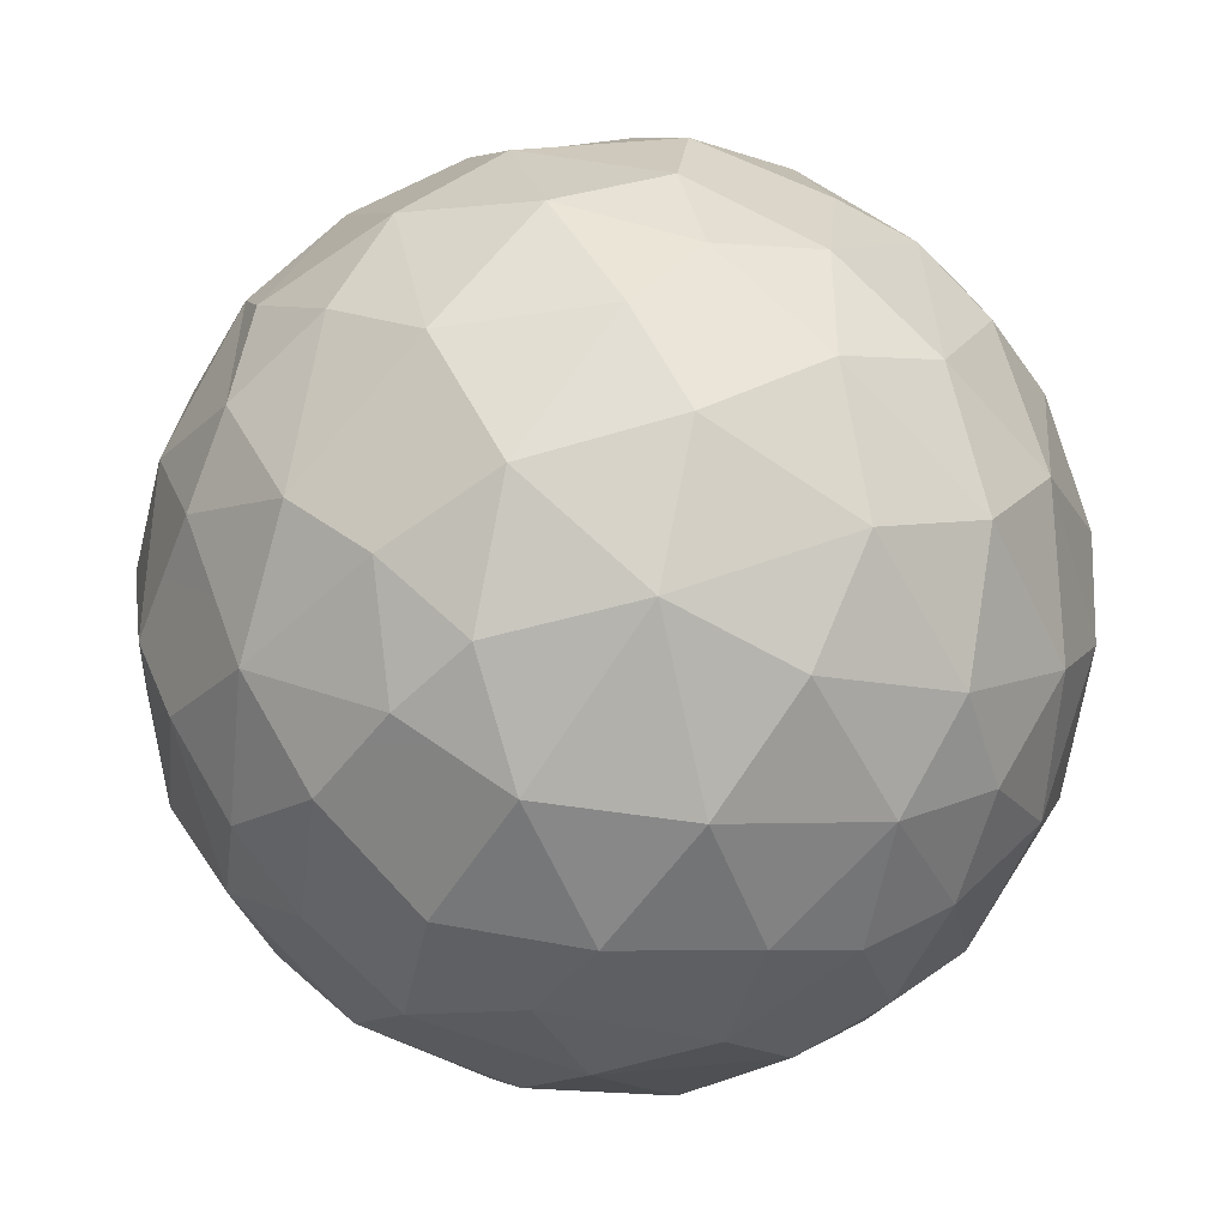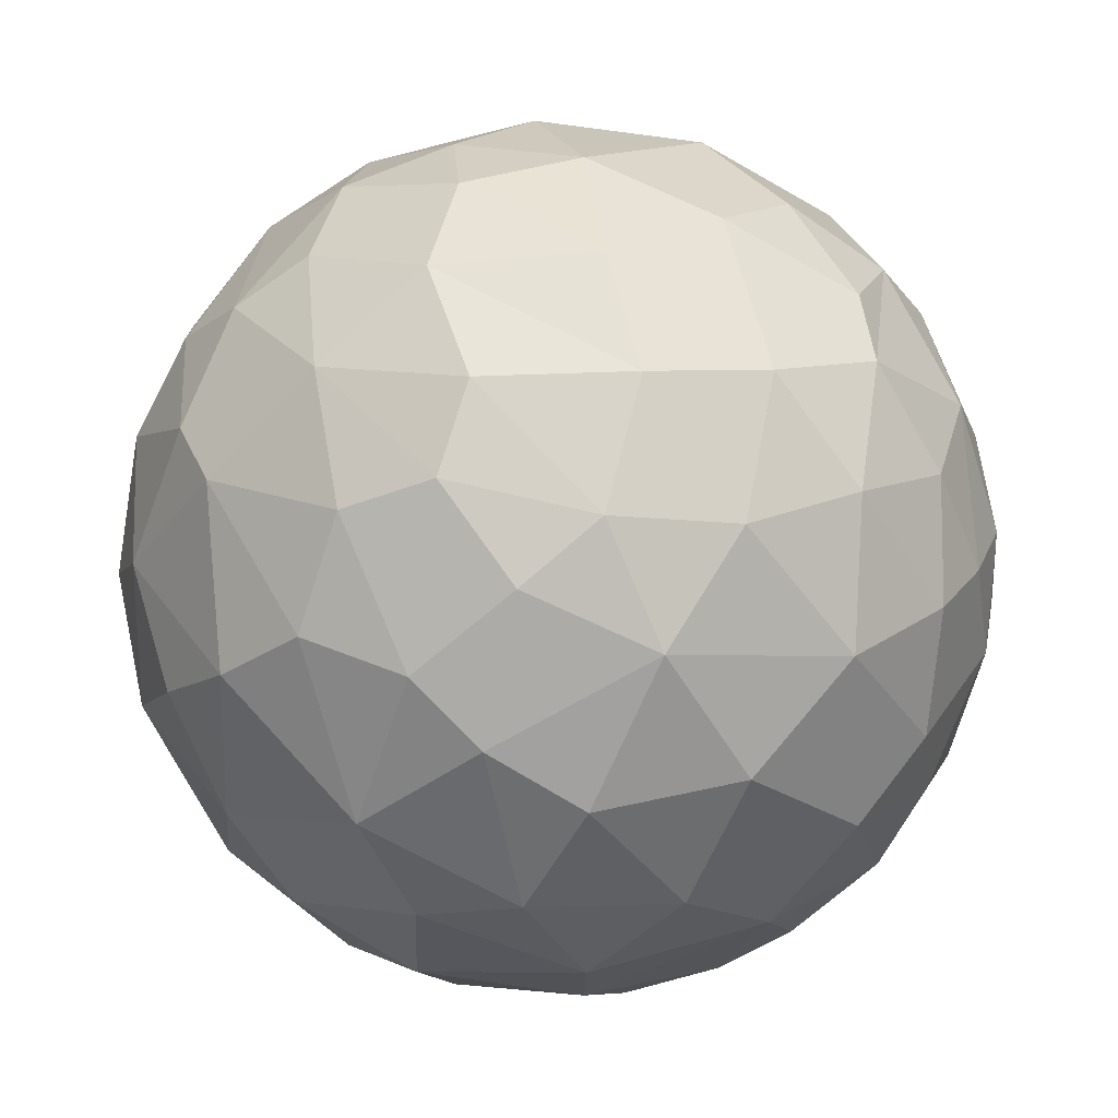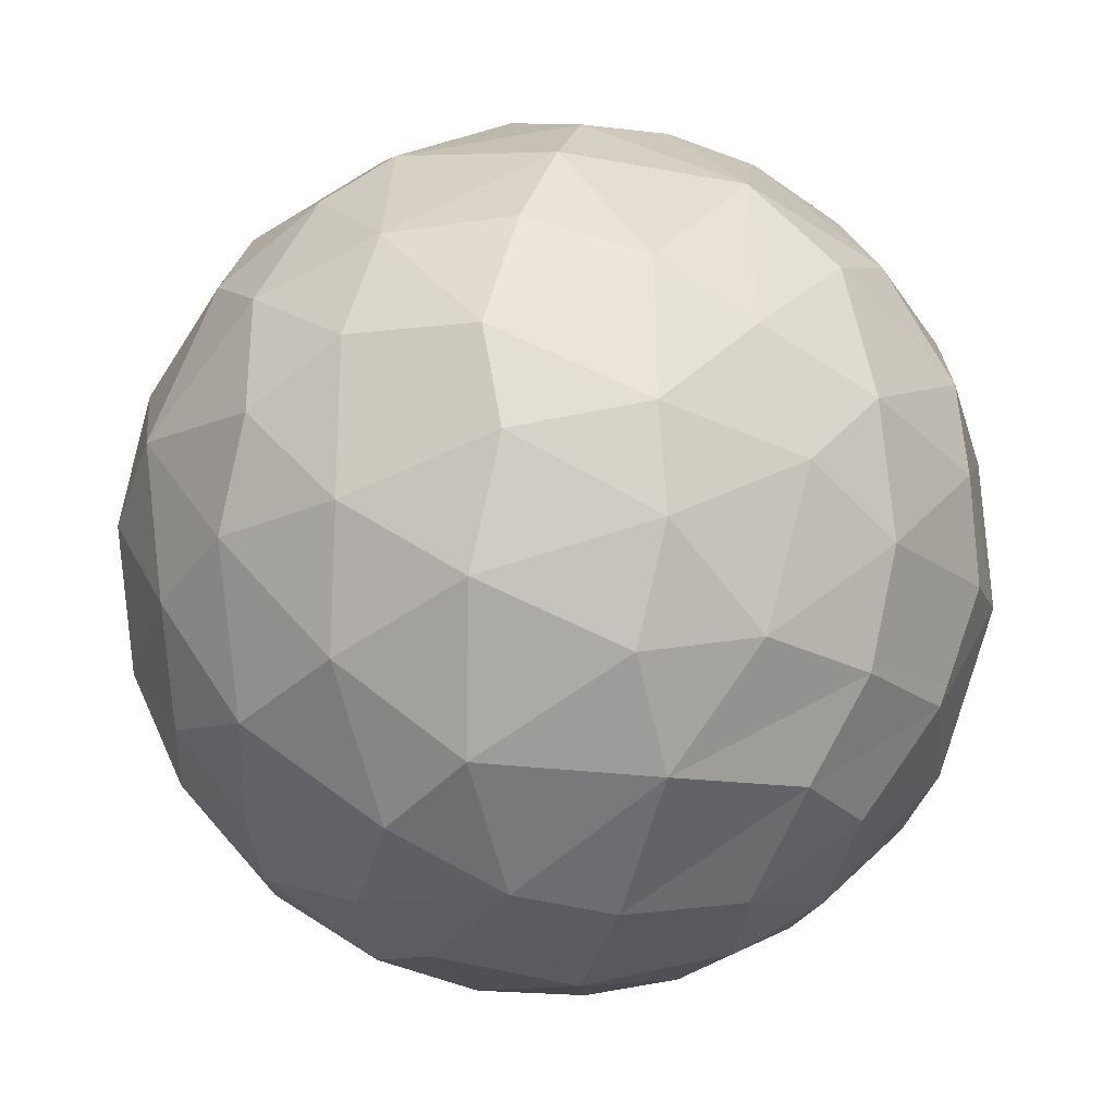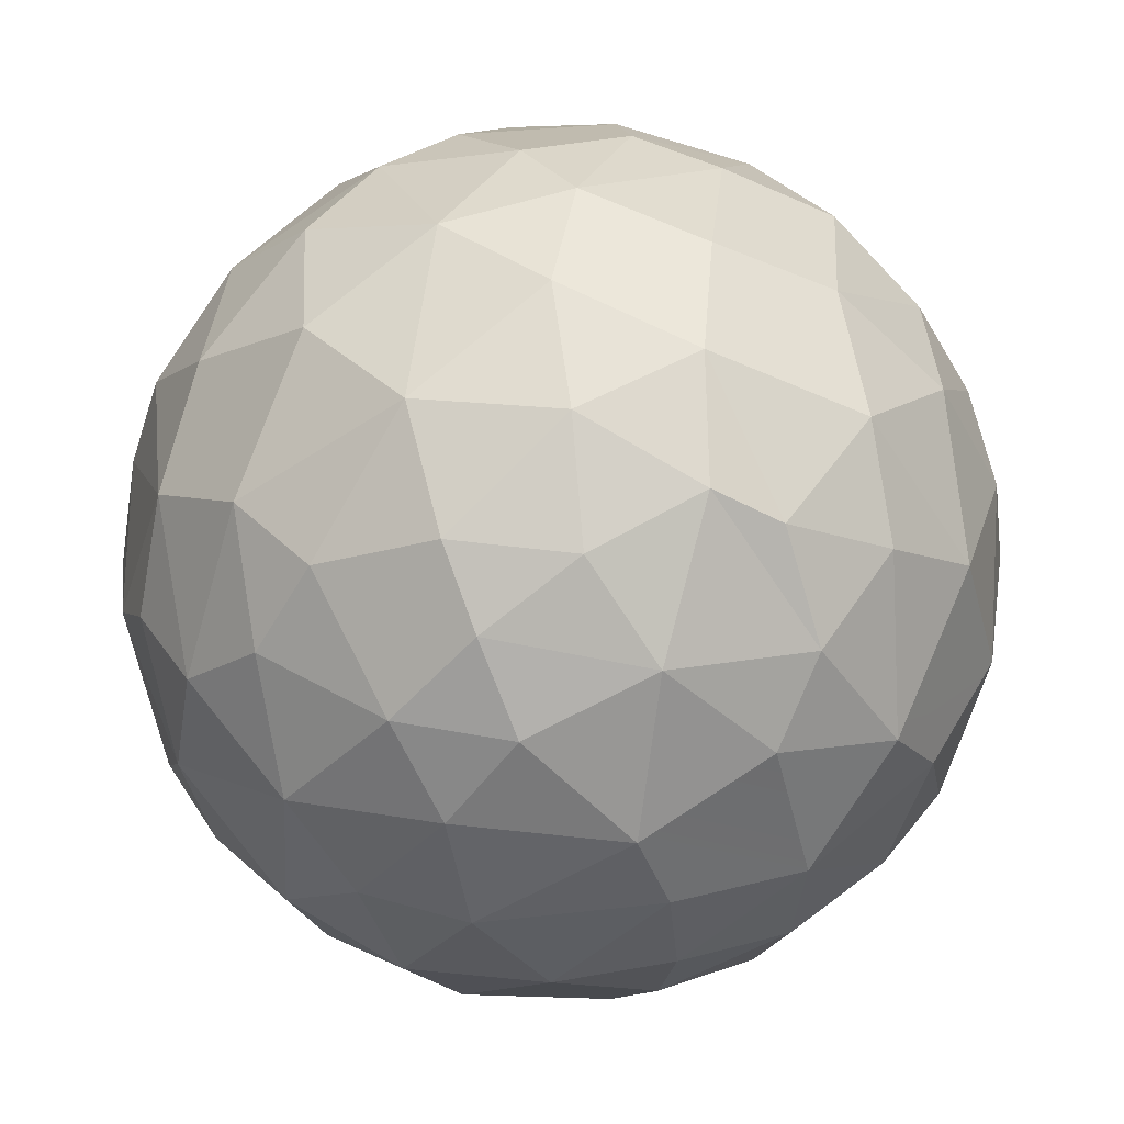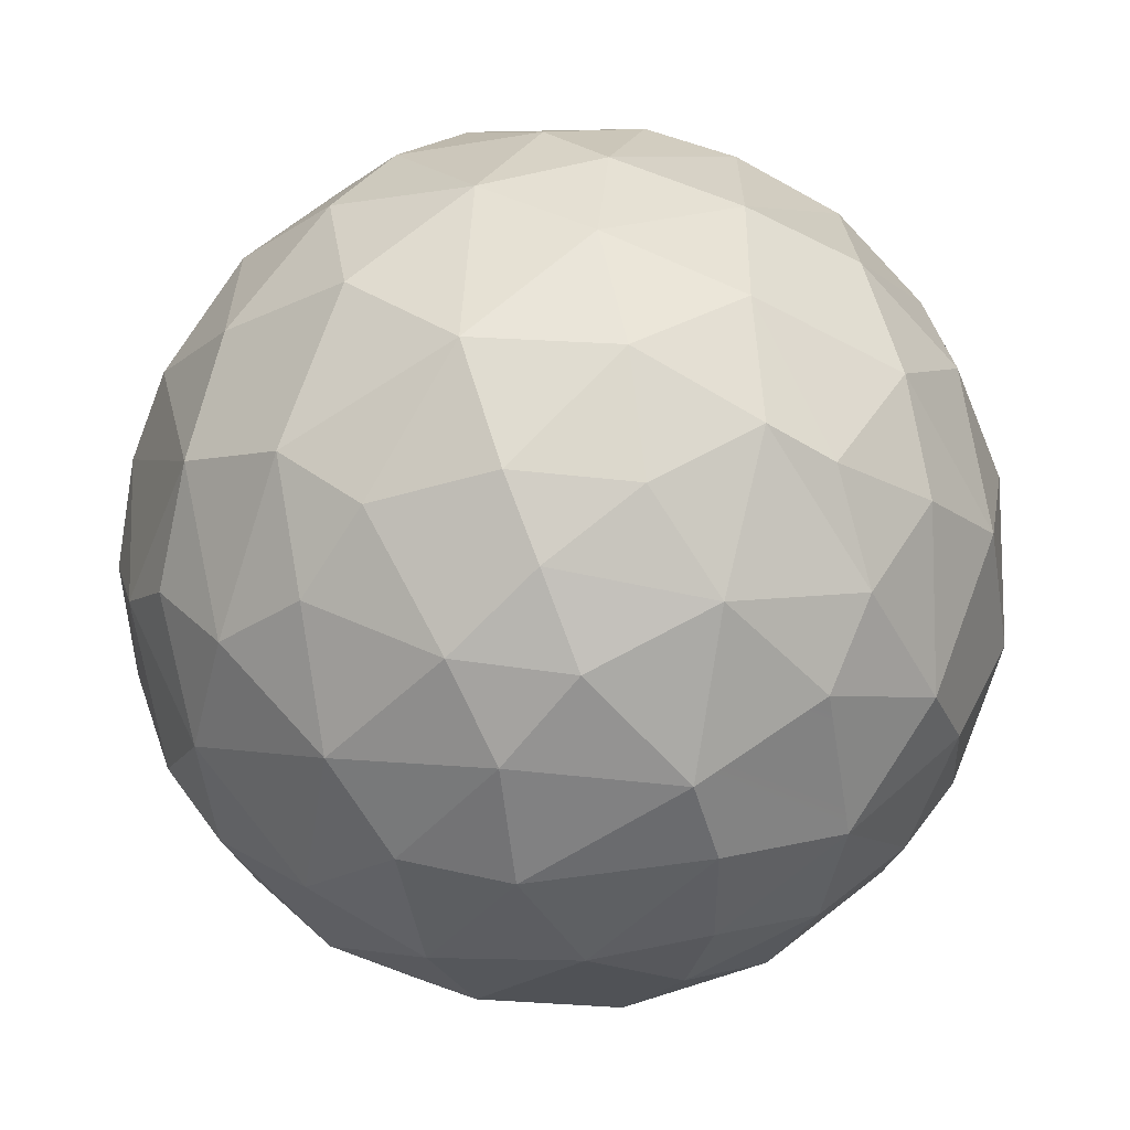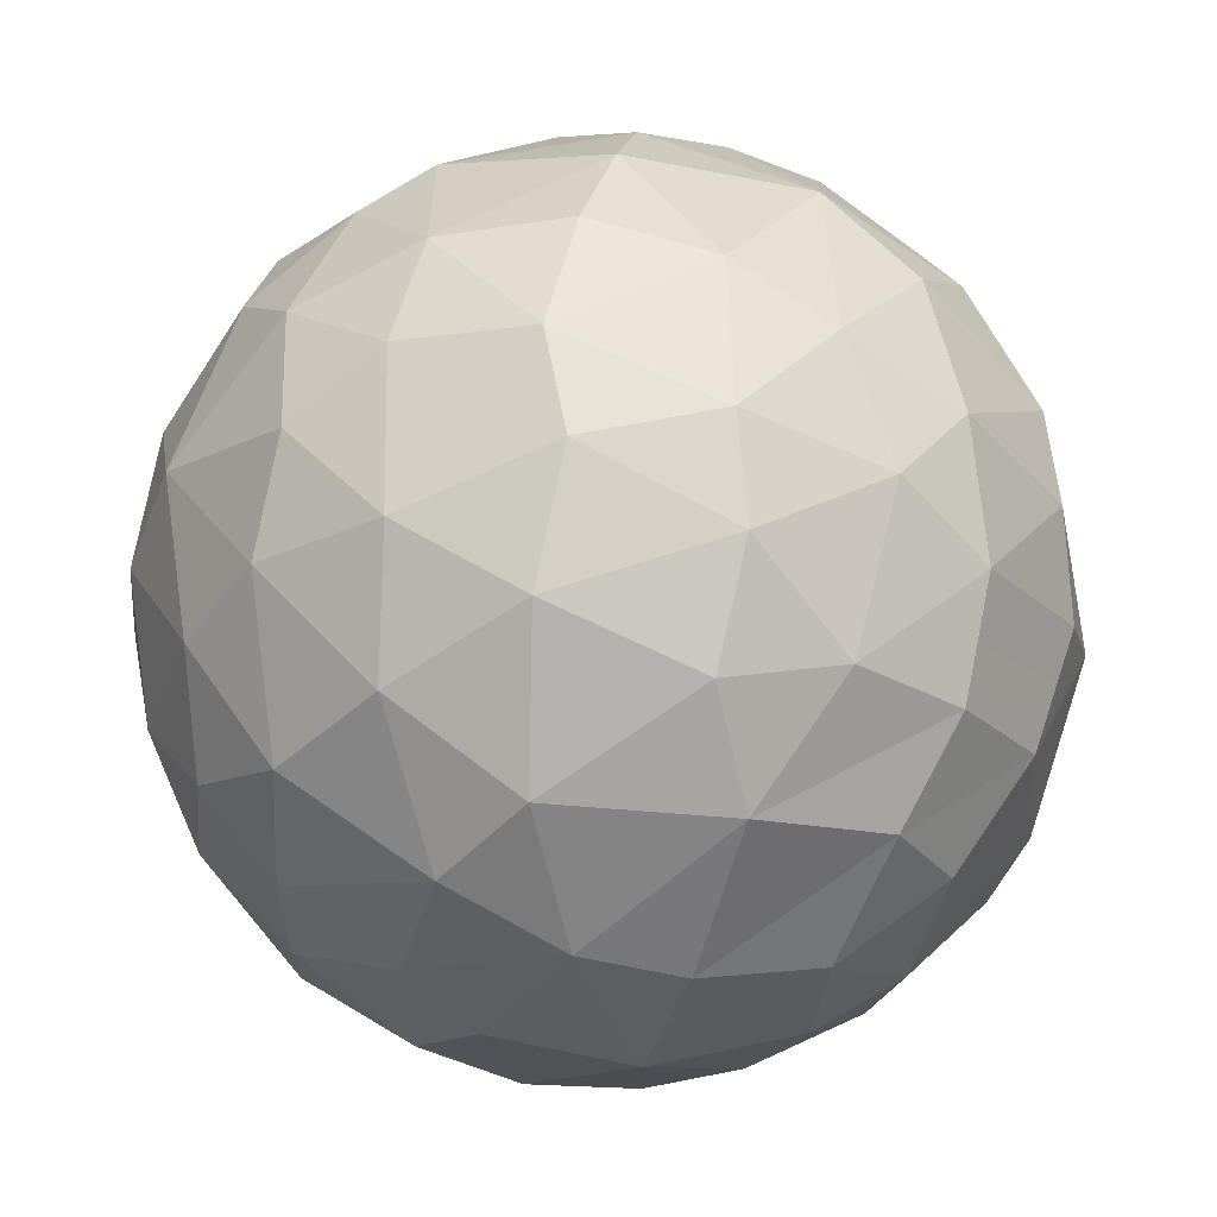
<metadata>
{"format":"obj","ext":"obj","renderer":"f3d","projection":"perspective","resolution":1024,"background":"white","views":[{"elev":66.4,"azim":-163.1,"up":"+Y"},{"elev":1.4,"azim":25.7,"up":"+Y"},{"elev":7.9,"azim":-56.0,"up":"+Z"},{"elev":7.6,"azim":98.8,"up":"+Z"},{"elev":-0.8,"azim":92.0,"up":"+Z"},{"elev":4.4,"azim":-58.2,"up":"+Z"}]}
</metadata>
<code>
o Moon_3_Cube.012
v -0.5658 0.1542 -0.3259
v -0.5996 -0.1184 -0.2907
v -0.6471 0.09467 -0.1616
v 0.1687 -0.2414 0.5981
v 0.3959 -0.1113 0.5197
v 0.2302 -0.02465 0.6206
v 0.5272 -0.3035 -0.2617
v 0.4688 -0.4545 -0.1082
v 0.3432 -0.5071 -0.2554
v 0.5932 -0.06686 -0.2717
v 0.497 -0.04895 -0.4318
v 0.5584 0.1875 -0.2973
v 0.5295 -0.3681 0.1476
v 0.5642 -0.3317 -0.05196
v 0.6046 -0.2453 0.07375
v -0.2233 -0.4717 -0.4239
v -0.09765 -0.3725 -0.5427
v -0.001633 -0.4675 -0.4737
v 0.5234 0.3781 0.1314
v 0.4993 0.4257 -0.04076
v 0.399 0.5151 0.08437
v 0.01633 0.6497 0.1332
v 0.1683 0.5728 0.2843
v 0.2462 0.6154 0.04291
v -0.04815 0.6041 0.2669
v 0.02672 0.5325 0.3944
v 0.3608 0.5233 -0.1855
v 0.08961 0.6486 -0.1181
v -0.3683 -0.1828 0.5313
v -0.2255 -0.1495 0.6178
v -0.4442 -0.001971 0.5052
v -0.2542 0.4565 -0.4196
v -0.47 0.3591 -0.314
v -0.3248 0.5382 -0.2313
v 0.2813 -0.3255 0.5091
v 0.154 -0.4674 0.4499
v 0.3428 -0.4656 0.3256
v -0.5204 -0.008237 -0.4255
v -0.4142 -0.05674 -0.5221
v -0.4901 -0.2486 -0.3881
v -0.329 0.1044 -0.573
v -0.09034 0.1937 -0.6295
v -0.1721 0.03429 -0.6467
v 0.5109 0.3685 -0.1788
v 0.6132 0.2267 -0.05366
v -0.03782 -0.3498 0.572
v -0.07843 -0.09179 0.6576
v -0.2509 0.1181 0.6117
v -0.3801 -0.3565 -0.4242
v -0.2734 -0.2191 -0.5736
v -0.5373 0.3542 0.2032
v -0.6118 0.1048 0.265
v -0.4998 0.1821 0.4123
v 0.473 0.222 -0.3985
v 0.3623 0.03963 -0.5496
v 0.4766 -0.2141 -0.3999
v 0.3136 -0.1849 -0.5523
v 0.1917 -0.4944 -0.3987
v 0.3304 -0.3529 -0.4524
v 0.578 -0.1203 0.295
v 0.4619 -0.2847 0.3806
v 0.07665 0.08636 -0.6532
v 0.05473 0.3004 -0.5884
v 0.229 0.1771 -0.5933
v -0.3359 0.191 0.5464
v 0.3534 0.261 0.4954
v 0.4807 0.05948 0.4475
v 0.4847 0.2654 0.3577
v 0.1483 0.2538 0.5957
v 0.3314 0.07148 0.5683
v -0.3029 -0.3587 0.4801
v -0.2426 -0.5757 -0.2425
v -0.4395 -0.4705 -0.2063
v -0.4959 -0.4554 -0.03059
v -0.5973 -0.2549 -0.1832
v -0.455 -0.4782 0.1461
v -0.6161 -0.2727 0.06945
v 0.3939 -0.5137 0.1407
v -0.02958 0.4755 -0.4624
v -0.1608 0.3127 -0.5662
v -0.09346 -0.5787 -0.3184
v 0.1513 -0.5774 -0.2974
v 0.1709 -0.5811 0.2816
v -0.1029 -0.5995 0.2821
v 0.1084 -0.6377 0.1578
v 0.1023 -0.6595 -0.001926
v -0.1406 -0.6504 0.0886
v -0.3539 -0.5698 -0.01883
v -0.2581 -0.5813 0.2097
v -0.2451 -0.4911 0.3884
v -0.4173 -0.4379 0.294
v -0.5107 0.4121 -0.1449
v 0.123 0.1201 0.6417
v -0.5791 0.272 -0.202
v -0.622 0.2565 -0.01106
v 0.2289 0.3682 -0.4989
v 0.007626 -0.6475 -0.1633
v 0.2346 -0.6195 -0.05288
v -0.008741 -0.4872 0.4556
v -0.1069 0.6563 0.009971
v 0.07051 0.5743 -0.3211
v 0.1497 0.4973 -0.4093
v 0.3566 -0.5545 -0.03995
v -0.3466 0.5723 -0.03659
v -0.1293 0.6179 -0.2194
v -0.284 0.362 0.4865
v -0.3692 0.498 0.2506
v -0.4074 0.326 0.4214
v 0.169 -0.1246 -0.6293
v -0.07696 -0.09963 -0.6555
v 0.0821 -0.1417 0.6448
v -0.01512 0.07788 0.661
v 0.6339 0.1262 0.1002
v 0.6556 -0.01085 -0.007862
v 0.047 0.4081 0.526
v -0.08487 0.271 0.6023
v -0.167 0.4323 0.478
v -0.1927 0.5425 0.3371
v 0.1246 -0.3417 -0.5587
v -0.02247 -0.2319 -0.622
v 0.3472 0.2178 -0.5151
v 0.3663 0.4026 -0.3728
v -0.5553 -0.2838 0.2584
v -0.5045 -0.2163 0.3933
v -0.4692 0.2014 -0.4344
v -0.3575 0.2749 -0.4927
v 0.2218 0.5691 -0.2447
v -0.2467 0.5981 0.1637
v 0.6296 -0.1351 -0.1272
v 0.3698 0.4808 0.2609
v -0.1875 -0.6389 -0.08621
v -0.4813 0.4648 0.06771
v 0.6386 0.04179 -0.1489
v -0.5591 -0.02115 0.3724
v -0.652 -0.08182 0.1608
v -0.6686 -0.08335 -0.05073
v 0.2666 0.4269 0.4267
v 0.5676 0.2826 0.1813
v -0.6564 0.1194 0.09596
v 0.6444 -0.05962 0.1176
v 0.5834 0.1023 0.2836
f 1 2 3
f 4 5 6
f 7 8 9
f 10 11 12
f 13 14 15
f 16 17 18
f 19 20 21
f 22 23 24
f 23 25 26
f 24 27 28
f 29 30 31
f 32 33 34
f 35 36 37
f 2 1 38
f 39 40 38
f 41 42 43
f 44 45 12
f 30 46 47
f 48 30 47
f 16 49 50
f 51 52 53
f 54 11 55
f 56 57 11
f 9 58 59
f 15 60 13
f 5 61 60
f 50 49 40
f 62 63 64
f 65 53 31
f 7 14 8
f 66 67 68
f 69 70 66
f 46 30 71
f 30 29 71
f 56 11 10
f 72 73 49
f 49 16 72
f 74 75 73
f 74 76 77
f 78 8 13
f 79 63 80
f 81 18 82
f 83 84 85
f 37 36 83
f 86 85 87
f 76 88 89
f 89 90 91
f 91 76 89
f 92 34 33
f 79 80 32
f 6 70 93
f 94 95 92
f 64 63 96
f 86 97 98
f 36 99 83
f 28 100 22
f 79 101 102
f 72 16 81
f 98 82 9
f 9 103 98
f 81 82 97
f 22 24 28
f 104 34 92
f 32 34 105
f 106 107 108
f 109 110 62
f 111 6 93 112
f 113 114 45
f 9 82 58
f 90 99 46
f 11 54 12
f 115 116 69
f 46 36 4
f 106 117 118
f 119 17 120
f 121 122 54
f 85 78 83
f 44 12 122
f 77 76 123
f 71 91 90
f 124 123 91
f 91 71 124
f 119 59 58
f 93 70 69
f 119 109 57
f 98 78 85
f 98 85 86
f 78 37 83
f 125 33 126
f 127 27 122
f 20 44 27
f 118 26 25
f 128 118 25
f 22 128 25
f 62 43 42
f 7 129 14
f 61 35 37
f 40 73 75
f 130 24 23
f 24 130 21
f 73 131 88
f 40 49 73
f 7 10 129
f 5 4 35
f 55 64 121
f 80 41 126
f 42 41 80
f 110 120 50
f 109 55 57
f 66 115 69
f 51 107 132
f 79 32 105
f 105 101 79
f 4 111 46
f 132 95 51
f 82 98 97
f 24 21 27
f 84 99 90
f 45 114 133
f 53 52 134
f 111 47 46
f 90 89 84
f 101 28 127
f 105 104 100
f 105 34 104
f 135 134 52
f 110 43 62
f 44 20 45
f 12 45 133
f 78 13 61 37
f 136 2 75
f 66 68 130 137
f 59 57 56
f 48 112 116
f 8 103 9
f 47 112 48
f 130 68 19
f 66 70 67
f 19 68 138
f 90 46 71
f 109 62 64 55
f 139 52 51
f 51 95 139
f 2 136 3
f 55 121 54
f 11 57 55
f 59 56 7
f 7 9 59
f 114 113 140
f 138 45 20
f 20 19 138
f 138 113 45
f 13 60 61
f 60 67 5
f 111 4 6
f 5 70 6
f 134 31 53
f 139 135 52
f 40 39 50
f 108 51 53
f 96 121 64
f 106 65 48 116
f 82 18 58
f 109 120 110
f 67 70 5
f 31 48 65
f 31 30 48
f 26 118 117 115
f 47 111 112
f 8 14 13
f 43 110 50
f 137 115 66
f 117 106 116
f 117 116 115
f 77 136 75
f 10 7 56
f 10 12 133
f 133 129 10
f 74 77 75
f 16 50 17
f 50 120 17
f 78 103 8
f 16 18 81
f 28 27 127
f 86 131 97
f 86 87 131
f 76 74 88
f 89 88 87
f 87 88 131
f 51 108 107
f 126 32 80
f 92 33 94
f 132 92 95
f 132 104 92
f 96 63 79
f 96 79 102
f 83 99 84
f 84 89 87
f 21 130 19
f 84 87 85
f 74 73 88
f 101 105 28
f 38 40 2
f 94 1 3
f 3 95 94
f 39 43 50
f 39 41 43
f 60 15 140
f 46 99 36
f 32 126 33
f 118 107 106
f 21 20 27
f 100 28 105
f 22 25 23
f 38 125 41 39
f 123 135 77
f 17 119 18
f 135 123 124
f 135 124 134
f 68 67 141
f 128 132 107
f 58 18 119
f 124 29 31
f 124 31 134
f 122 27 44
f 12 54 122
f 69 116 93
f 126 41 125
f 121 96 122
f 140 15 129 114
f 141 113 138
f 60 141 67
f 141 60 140
f 59 119 57
f 141 138 68
f 140 113 141
f 112 93 116
f 91 123 76
f 98 103 78
f 33 125 1
f 33 1 94
f 120 109 119
f 127 122 102
f 100 128 22
f 128 107 118
f 104 128 100
f 128 104 132
f 38 1 125
f 29 124 71
f 102 122 96
f 127 102 101
f 2 40 75
f 35 4 36
f 72 81 97
f 3 136 139
f 3 139 95
f 63 62 42
f 108 53 65
f 35 61 5
f 108 65 106
f 42 80 63
f 15 14 129
f 139 136 135
f 133 114 129
f 115 137 26
f 23 137 130
f 26 137 23
f 72 131 73
f 131 72 97
f 77 135 136

</code>
